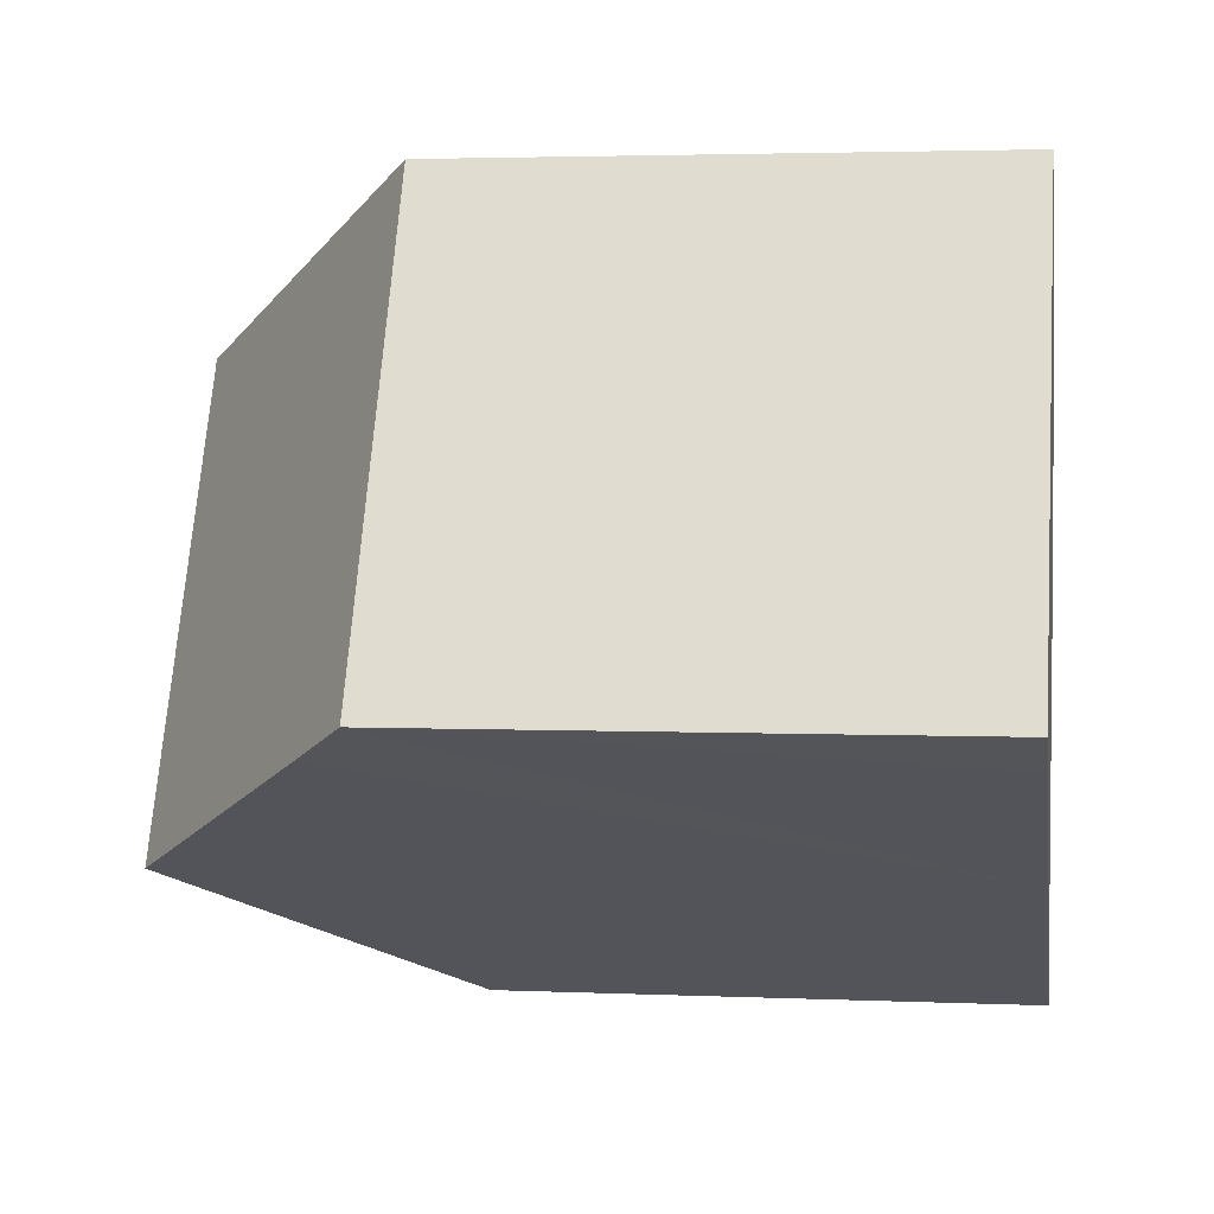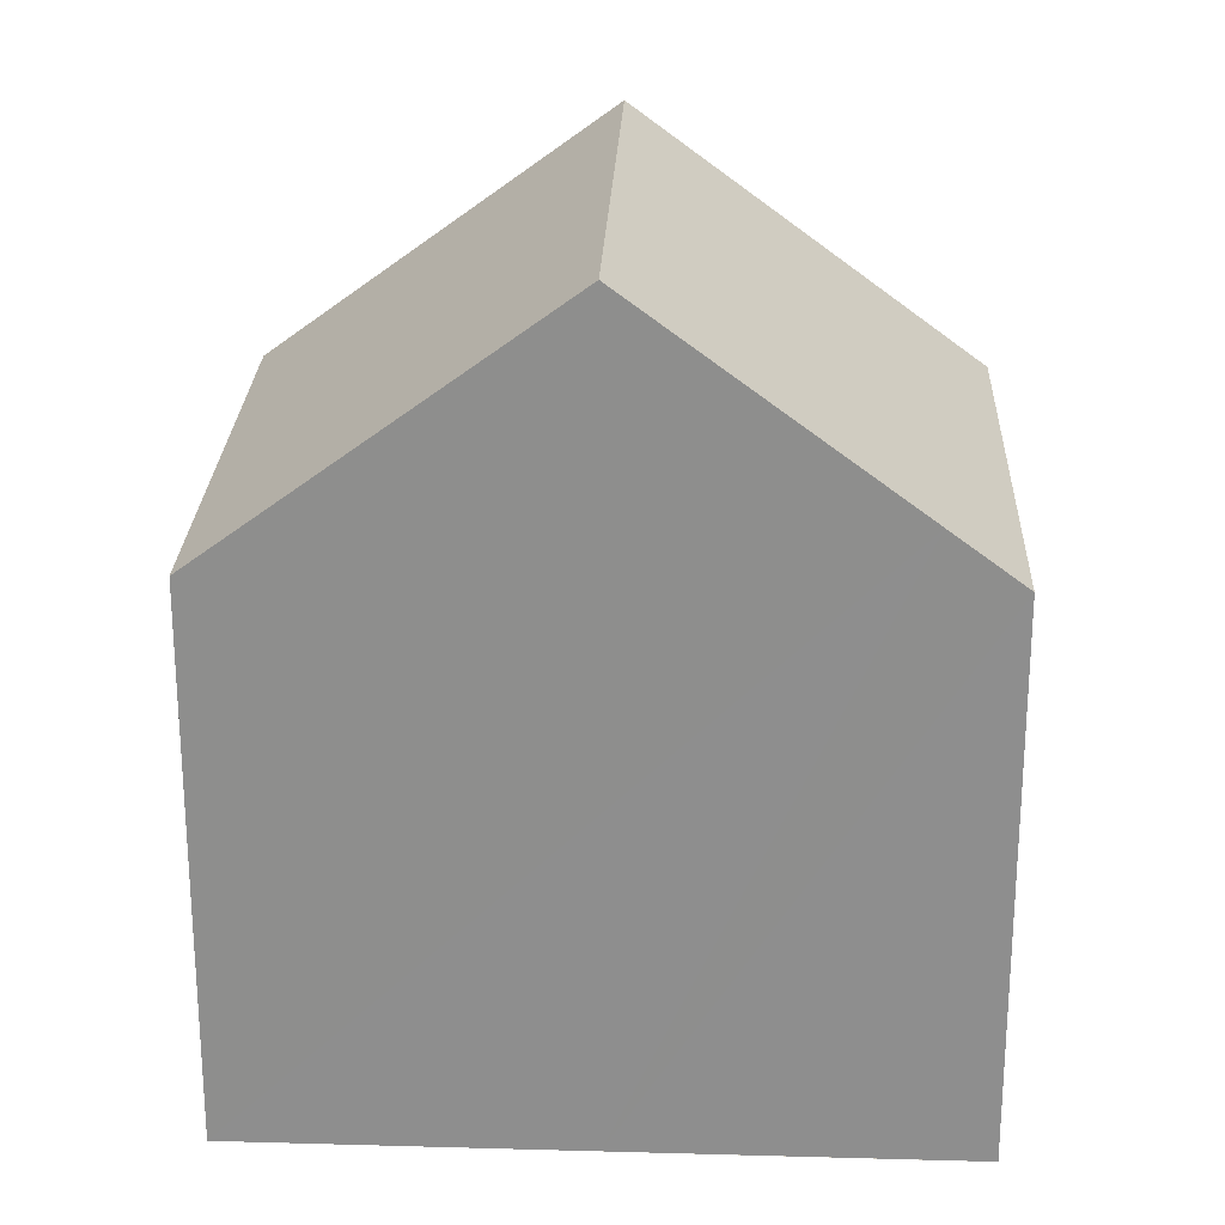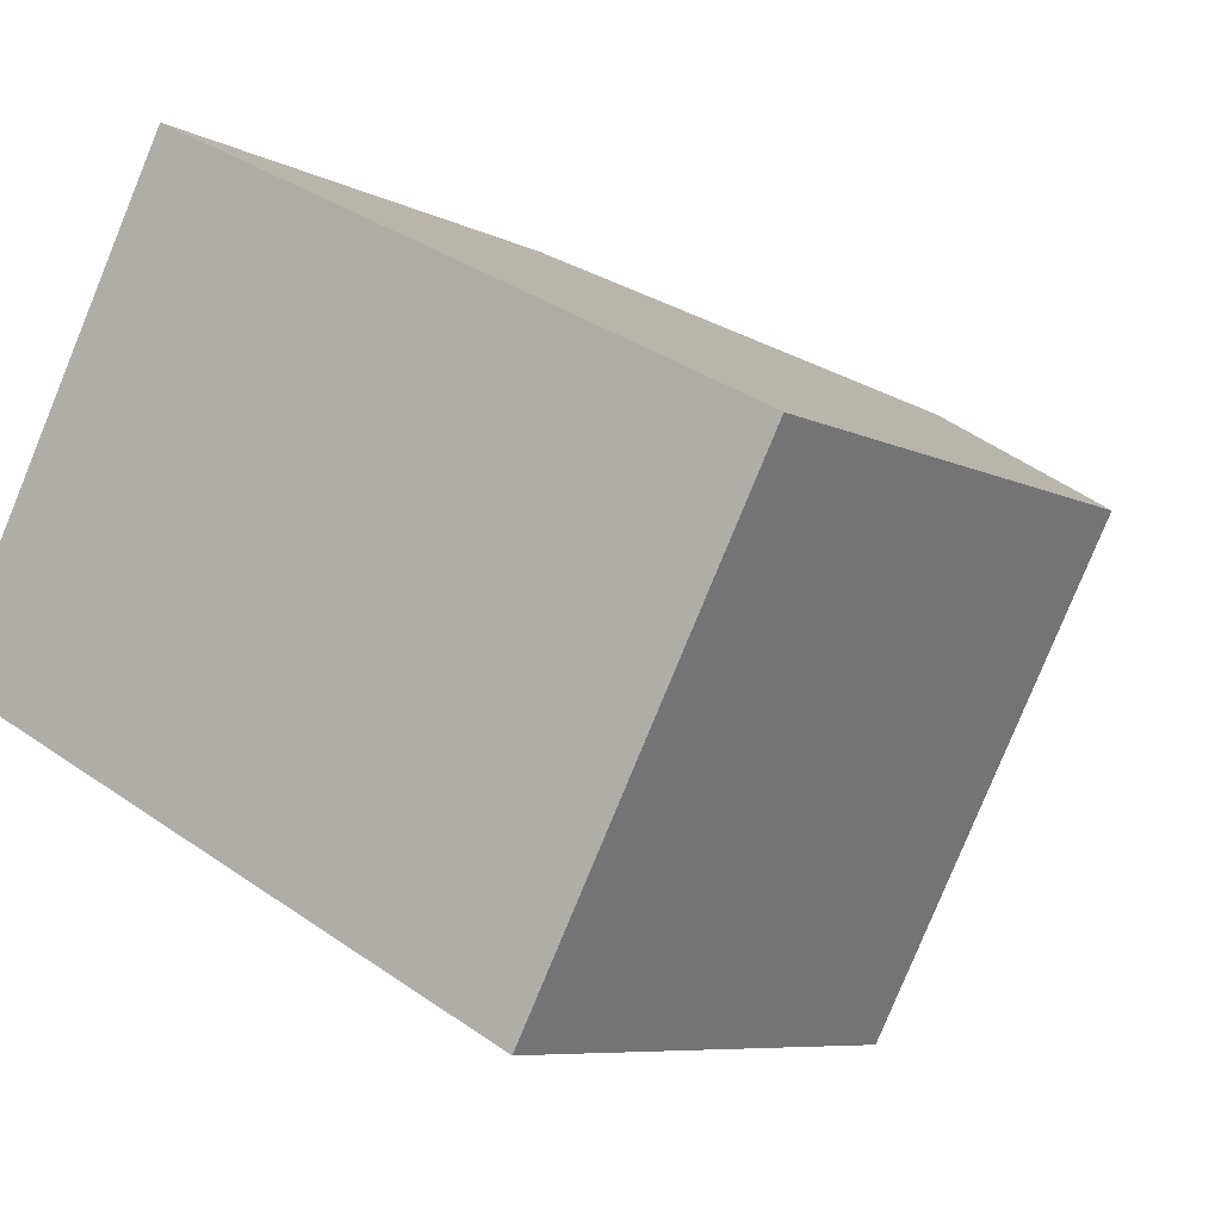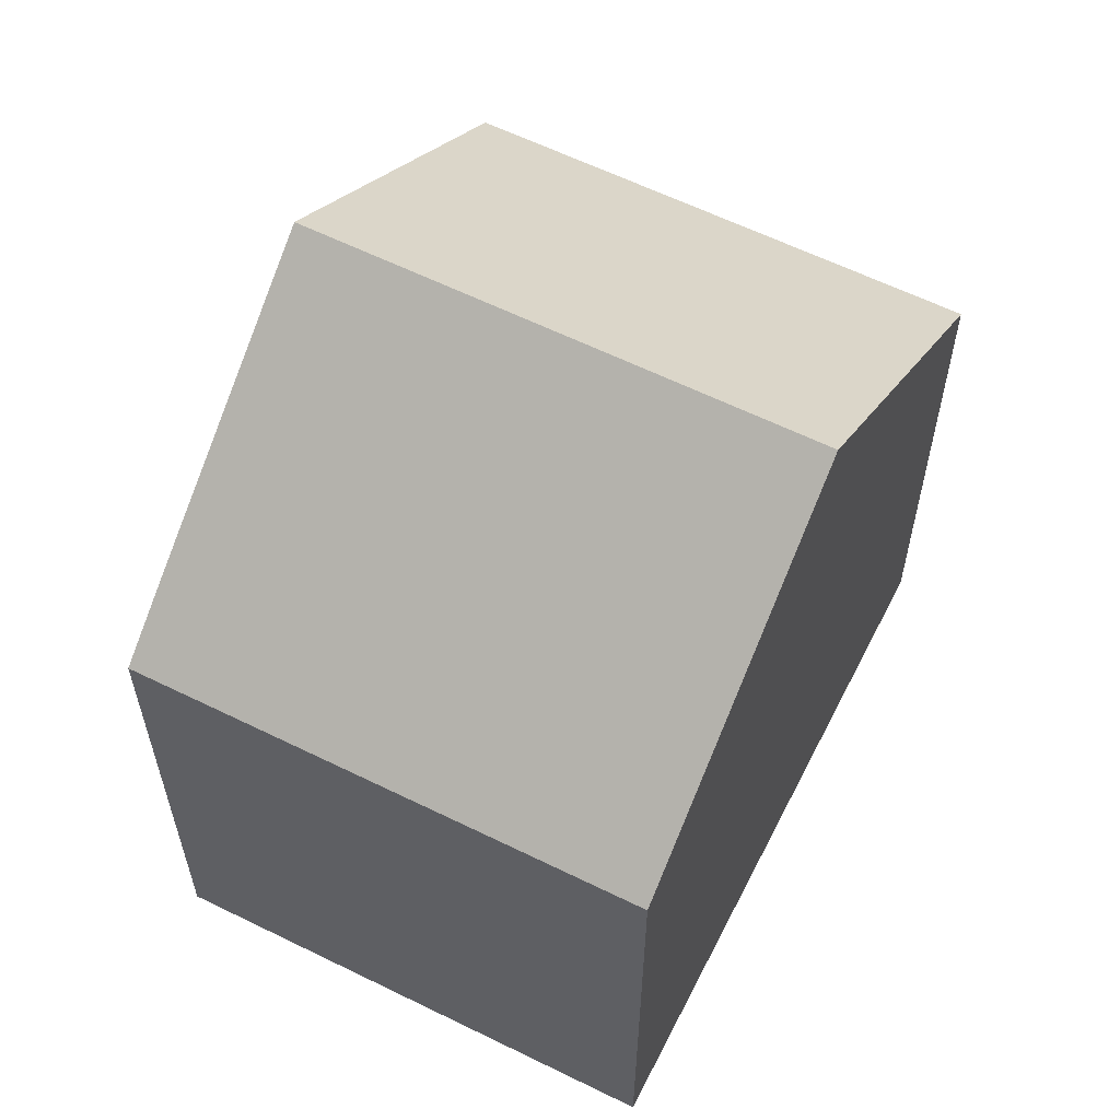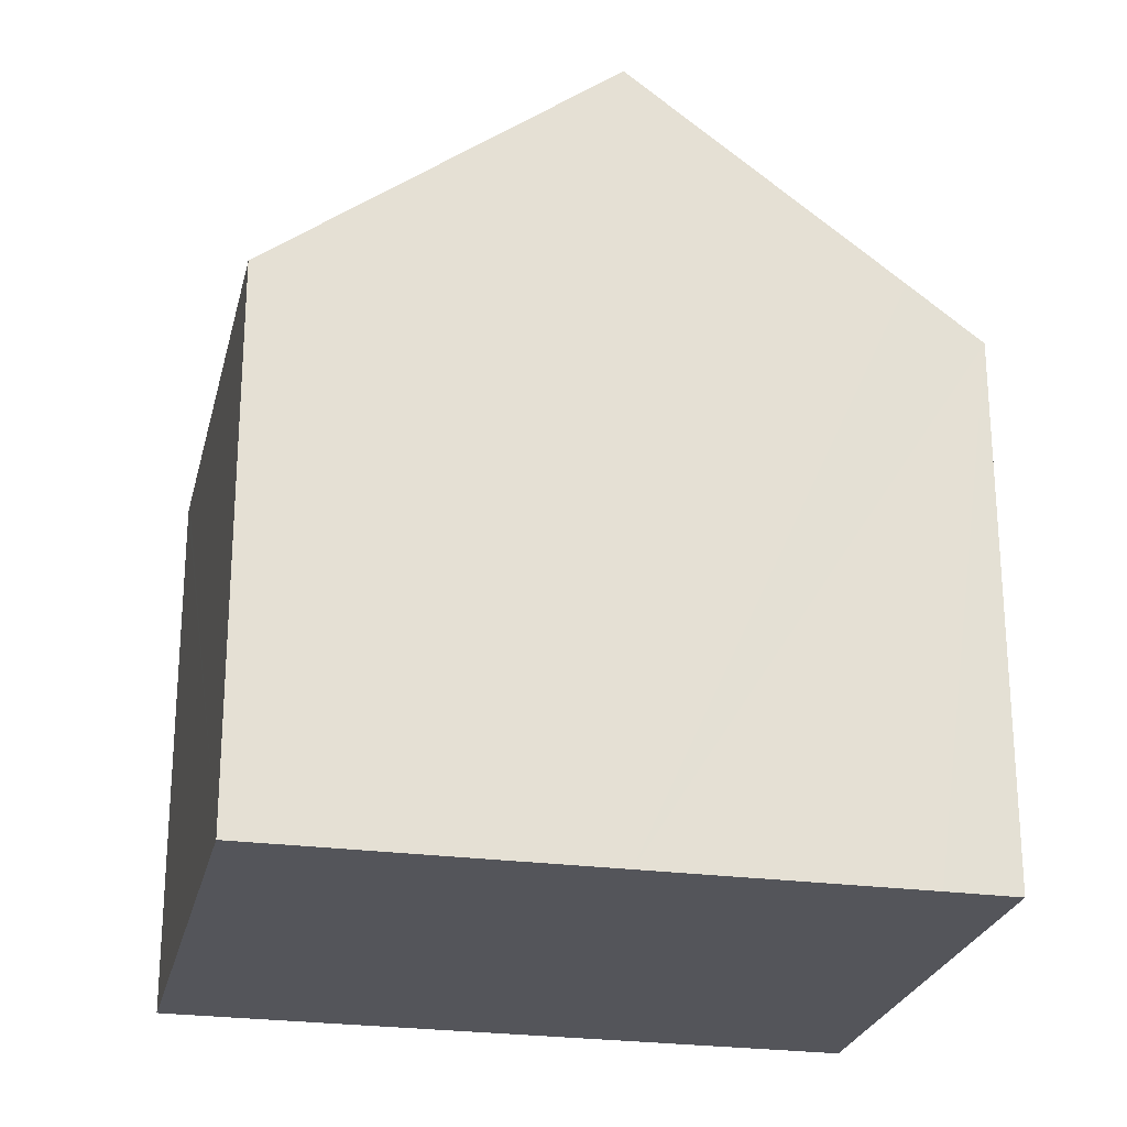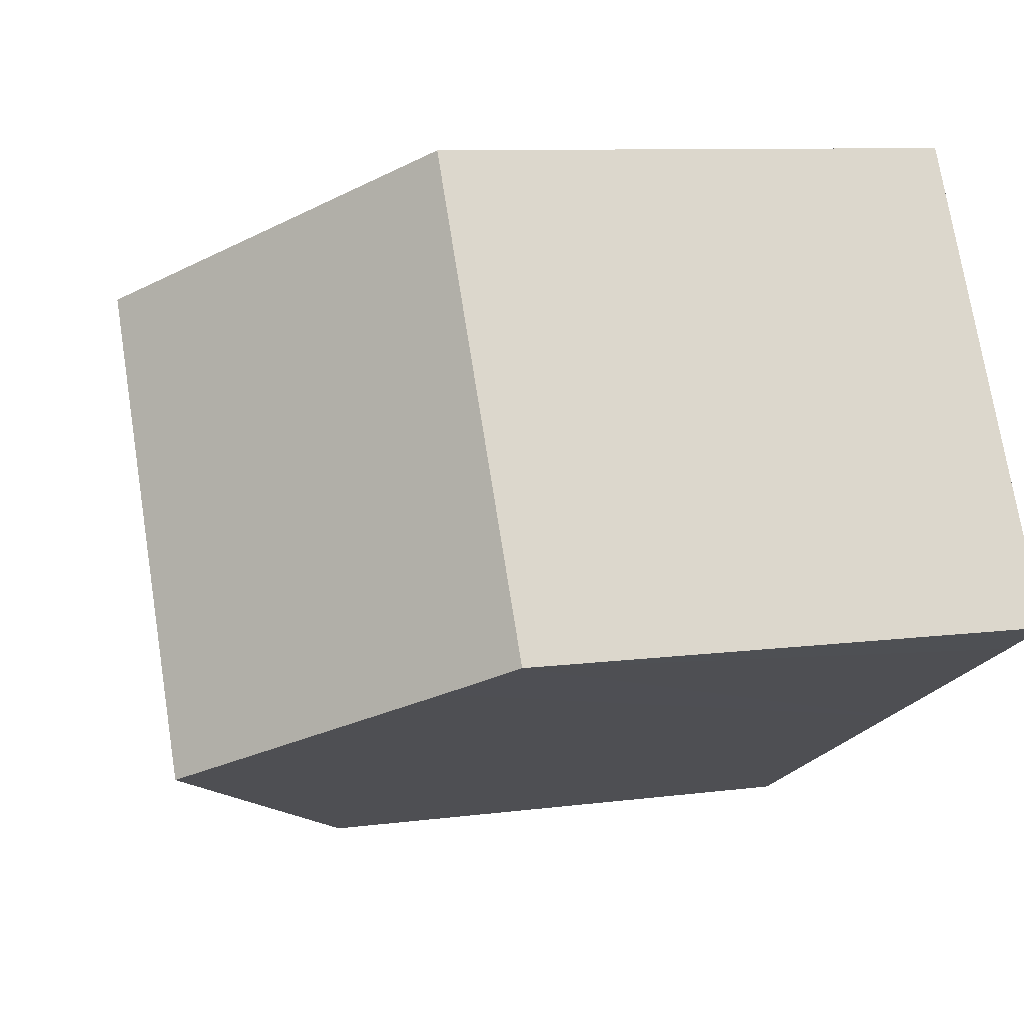
<metadata>
{"format":"obj","ext":"obj","renderer":"f3d","projection":"perspective","resolution":1024,"background":"white","views":[{"elev":3.0,"azim":-81.3,"up":"+Z"},{"elev":24.7,"azim":29.9,"up":"+Y"},{"elev":-7.2,"azim":34.7,"up":"+Z"},{"elev":61.0,"azim":-35.8,"up":"+Y"},{"elev":-25.0,"azim":-165.2,"up":"+Y"},{"elev":8.9,"azim":-109.8,"up":"+Z"}]}
</metadata>
<code>
v  4.144 10.75 -2.135
v  3.238 7.318 6.21
v  7.382 10.75 4.074
v  0.079 7.318 0.152
v  0.884 8.053 -0.463
v  0 7.318 4.481e-16
v  10.65 8.045 2.39
v  8.287 7.323 -4.26
v  11.45 7.318 1.789
v  11.53 7.317 1.935
v  8.287 2.608e-16 -4.26
v  4.144 1.307e-16 -2.135
v  0.884 2.835e-17 -0.463
v  0 0 0
v  3.238 -3.803e-16 6.21
v  0.079 -9.307e-18 0.152
v  7.382 -2.495e-16 4.074
v  11.53 -1.185e-16 1.935
v  10.65 -1.463e-16 2.39
v  11.45 -1.095e-16 1.789
g defaultobject
f 1 2 3
f 2 1 4
f 4 1 5
f 4 5 6
f 7 1 3
f 1 7 8
f 8 7 9
f 9 7 10
f 11 1 8
f 1 11 5
f 5 11 12
f 5 12 6
f 6 12 13
f 6 13 14
f 14 4 6
f 4 14 2
f 2 14 15
f 15 14 16
f 15 3 2
f 3 15 7
f 7 15 17
f 7 17 10
f 10 17 18
f 18 17 19
f 9 11 8
f 11 9 10
f 11 10 20
f 20 10 18
f 13 16 14
f 16 13 15
f 15 13 12
f 15 12 11
f 15 11 20
f 15 20 17
f 17 20 19
f 19 20 18

</code>
